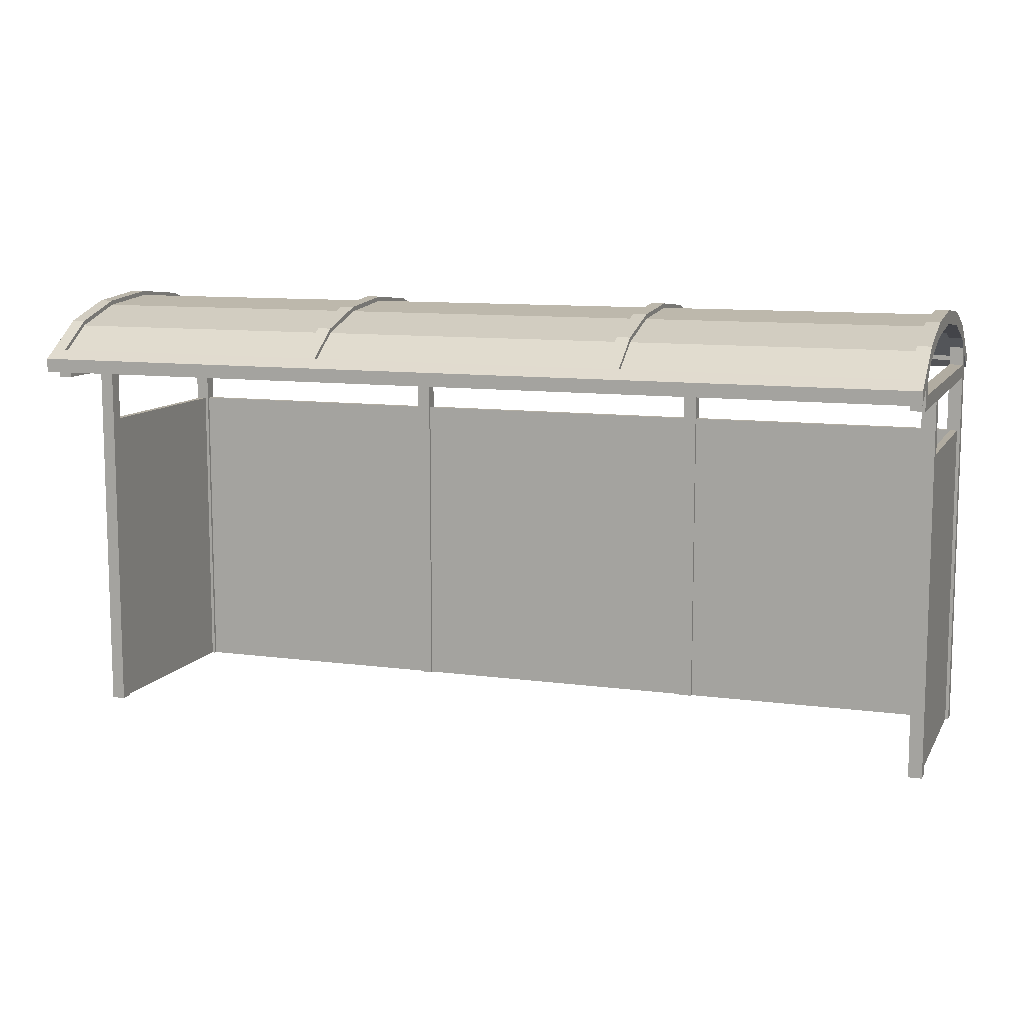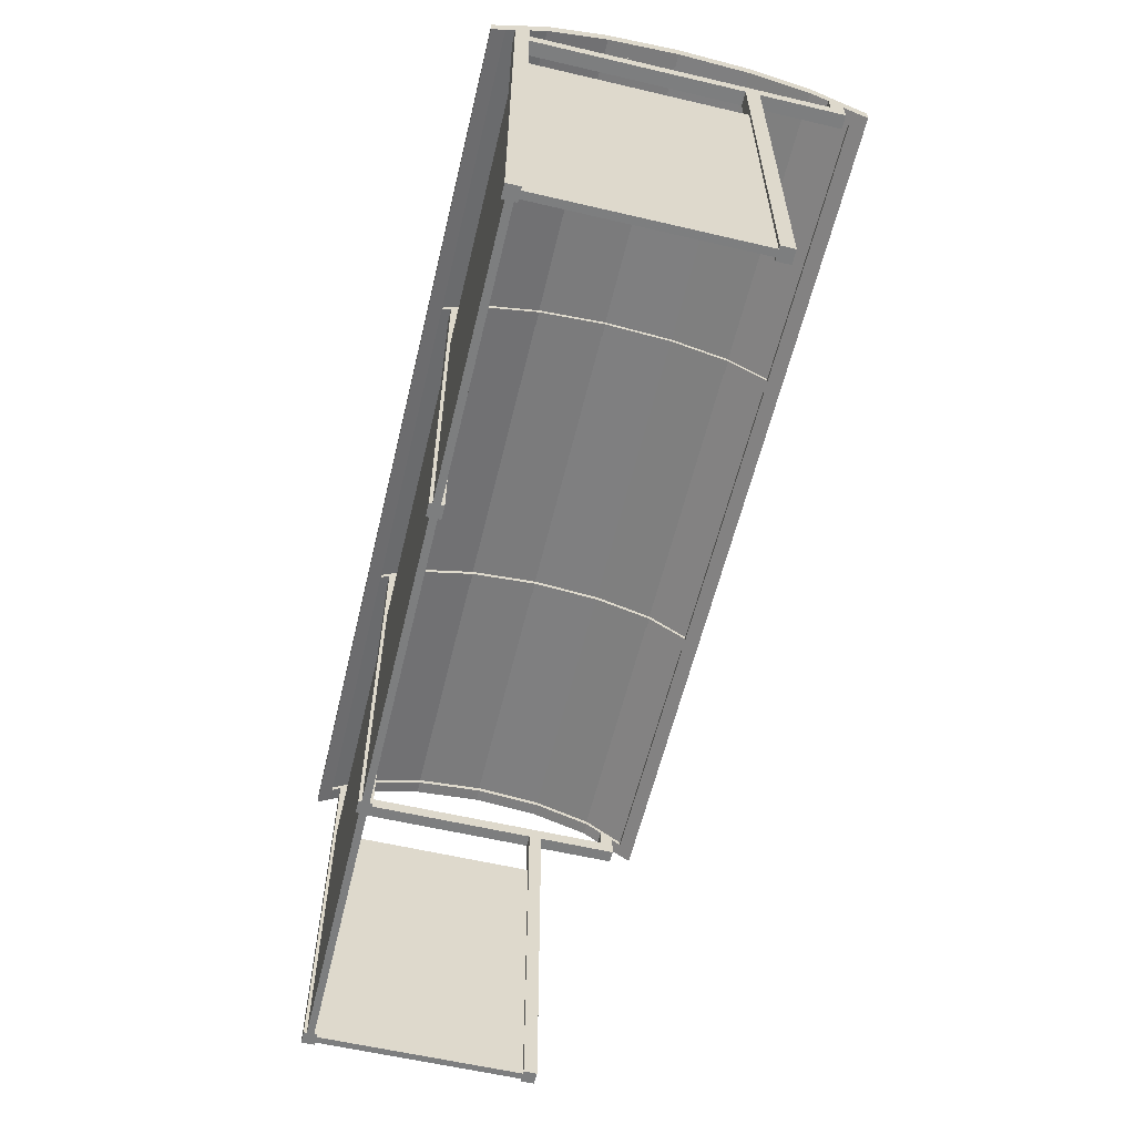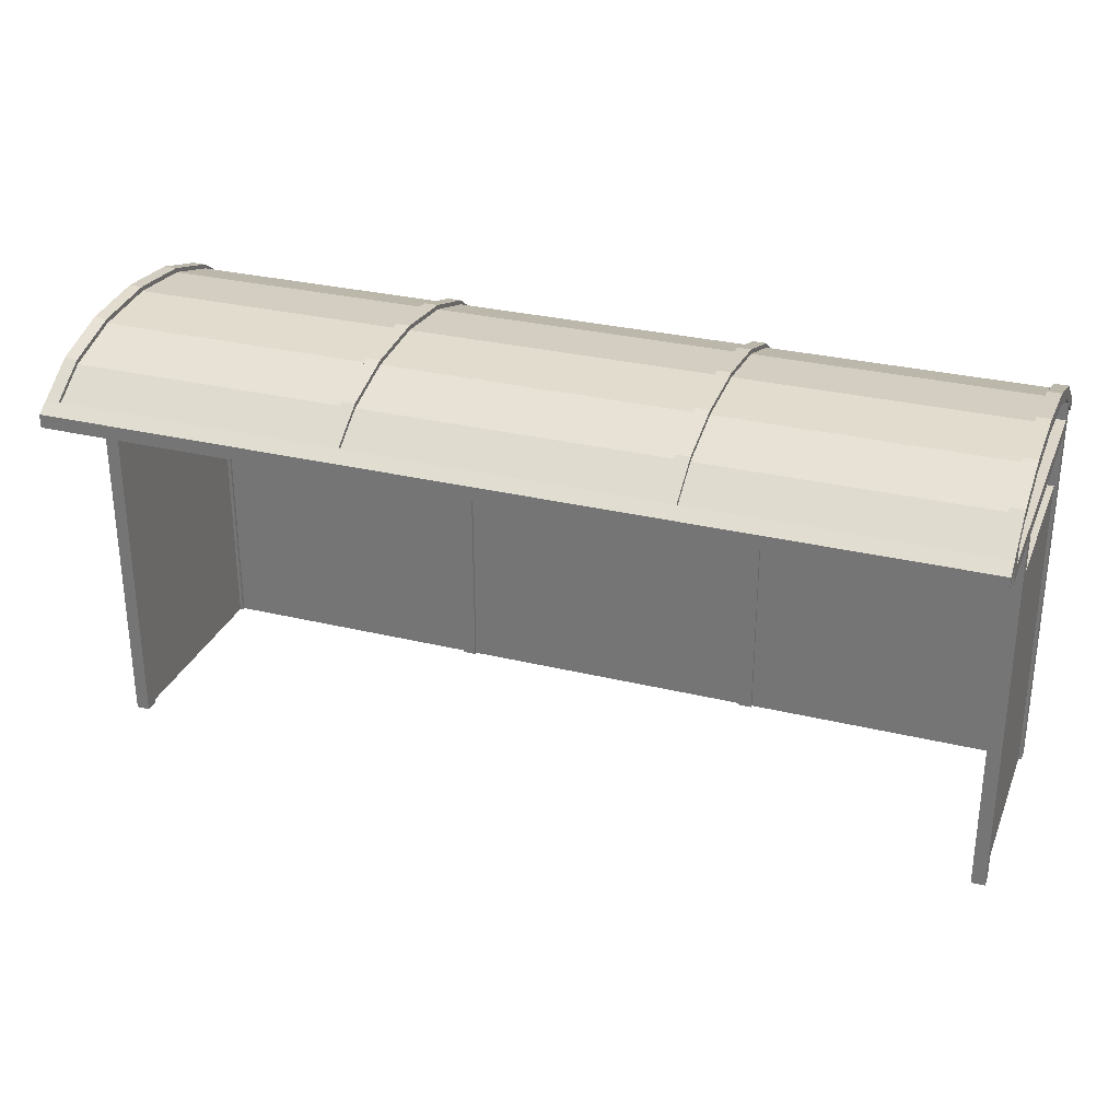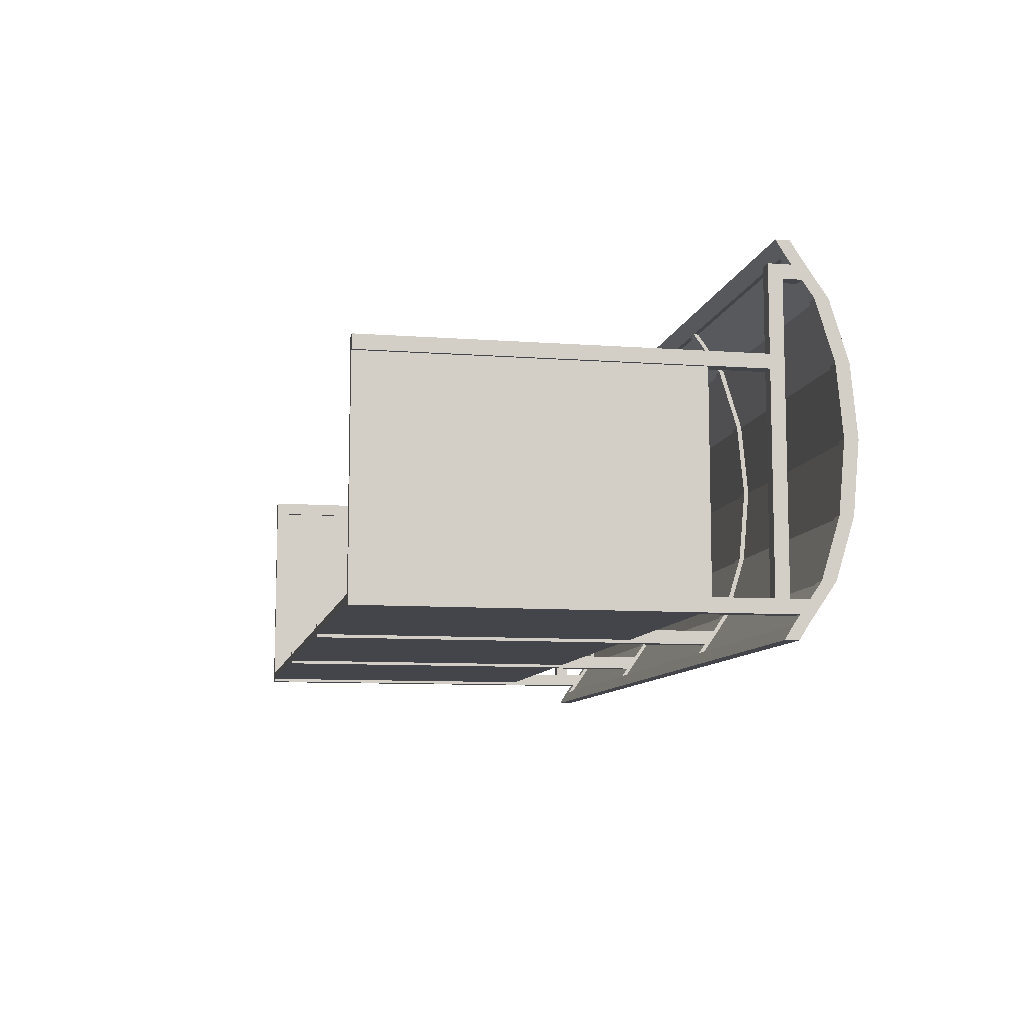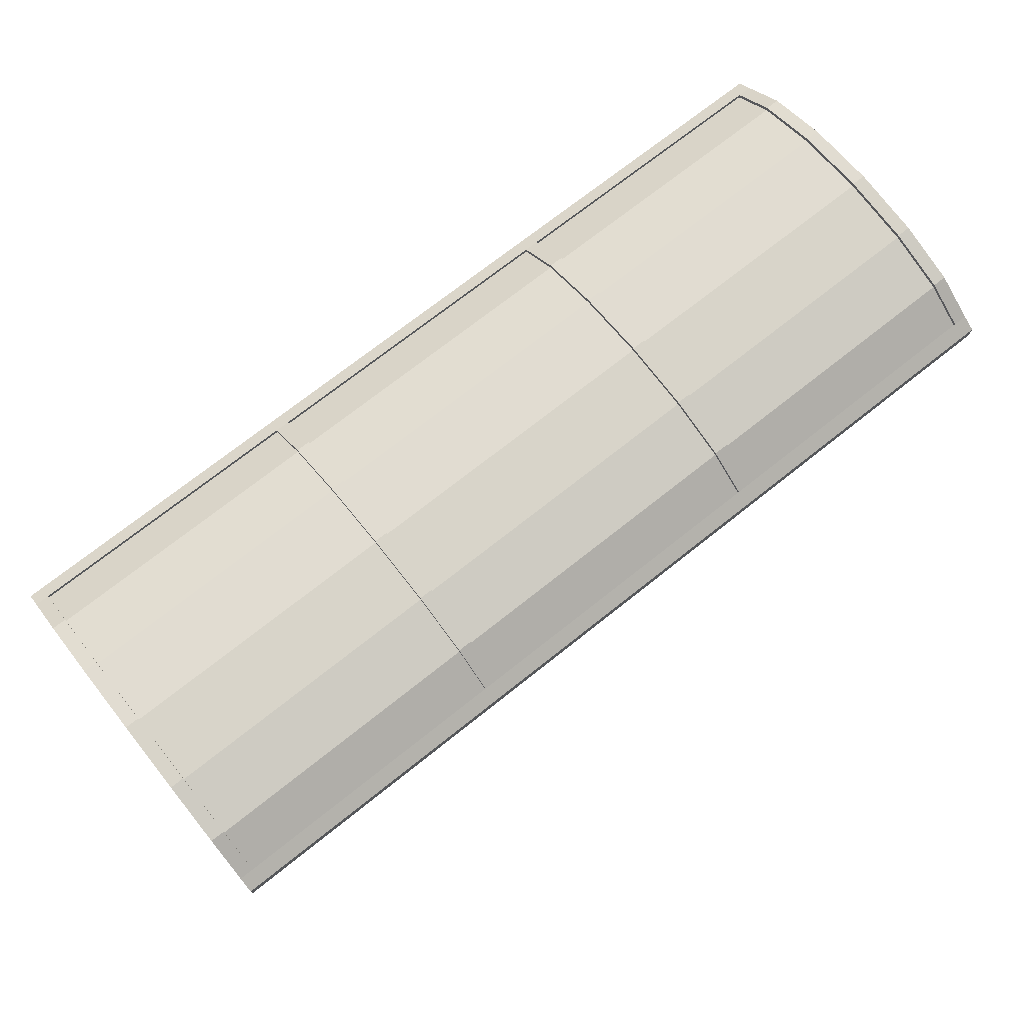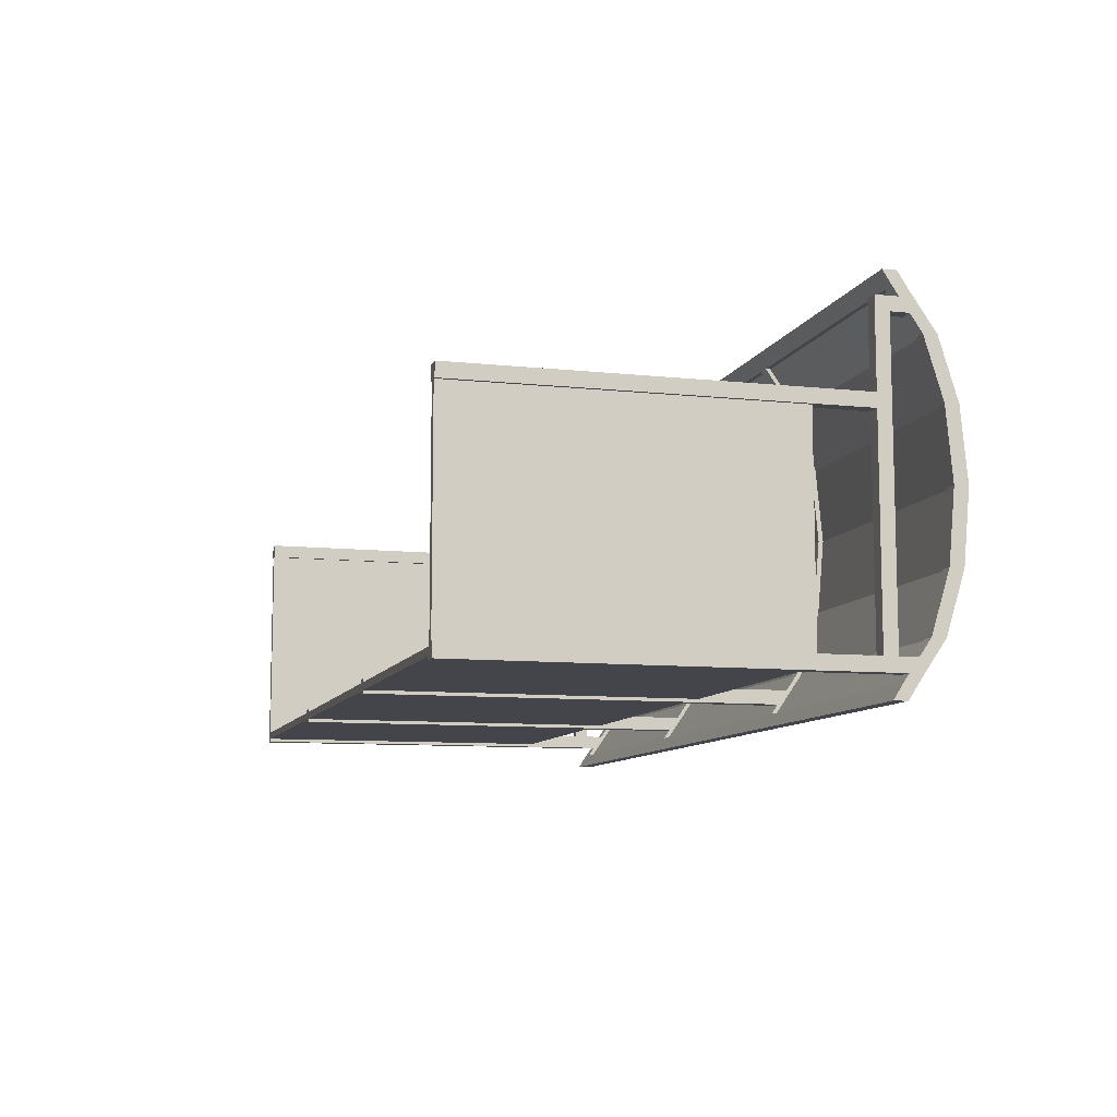
<metadata>
{"format":"obj","ext":"obj","renderer":"f3d","projection":"perspective","resolution":1024,"background":"white","views":[{"elev":10.2,"azim":19.1,"up":"+Y"},{"elev":-59.3,"azim":-103.5,"up":"+Y"},{"elev":29.7,"azim":19.6,"up":"+Y"},{"elev":-9.3,"azim":79.0,"up":"+Z"},{"elev":72.0,"azim":-38.5,"up":"+Y"},{"elev":-9.3,"azim":74.3,"up":"+Z"}]}
</metadata>
<code>
v  -175.9 124 -58.74
v  -173.1 124 -58.74
v  -173.1 0.0025 -58.74
v  -175.9 0.0025 -58.74
v  173.1 124 27.72
v  173.1 124 -58.74
v  173.1 113.4 -48.15
v  173.1 113.4 17.13
v  -173.1 124 27.72
v  -175.9 124 27.72
v  -175.9 0.0025 27.72
v  -173.1 0.0025 27.72
v  -175.9 10.63 17.15
v  -175.9 10.63 -48.17
v  175.9 124 -58.74
v  175.9 0.0025 -58.74
v  173.1 0.0025 -58.74
v  175.9 0.0025 27.72
v  175.9 10.64 -48.15
v  175.9 10.64 17.12
v  175.9 124 27.72
v  173.1 0.0025 27.72
v  173.1 10.61 17.13
v  173.1 10.61 -48.15
v  -175.8 124 -56.64
v  -175.8 124 -59.48
v  -175.8 0.0025 -59.48
v  -175.8 0.0025 -56.64
v  176.3 124 -59.48
v  176.3 0.0025 -59.48
v  176.3 124 -56.64
v  176.3 0.0025 -56.64
v  171.9 146.1 30.44
v  171.9 146.1 25.12
v  171.9 0.0025 25.12
v  171.9 0.0025 30.44
v  177.2 146.1 25.12
v  177.2 0.0025 25.12
v  177.2 146.1 30.44
v  177.2 0.0025 30.44
v  -177.2 146.1 30.44
v  -177.2 146.1 25.12
v  -177.2 0.0025 25.12
v  -177.2 0.0025 30.44
v  -171.9 146.1 25.12
v  -171.9 0.0025 25.12
v  -171.9 146.1 30.44
v  -171.9 0.0025 30.44
v  -177.2 151.4 -55.49
v  -177.2 146.1 -55.49
v  -177.2 146.1 57.9
v  -177.2 151.4 57.9
v  -171.9 146.1 -55.49
v  -171.9 146.1 57.9
v  -171.9 151.4 -55.49
v  -171.9 151.4 57.9
v  171.9 159.5 63.13
v  171.9 159.5 57.81
v  171.9 146.1 57.81
v  171.9 146.1 63.13
v  177.2 159.5 57.81
v  177.2 146.1 57.81
v  177.2 159.5 63.13
v  177.2 146.1 63.13
v  -177.2 159.5 63.13
v  -177.2 159.5 57.81
v  -177.2 146.1 57.81
v  -177.2 146.1 63.13
v  -171.9 159.5 57.81
v  -171.9 146.1 57.81
v  -171.9 159.5 63.13
v  -171.9 146.1 63.13
v  171.9 151.4 -55.49
v  171.9 146.1 -55.49
v  171.9 146.1 57.9
v  171.9 151.4 57.9
v  177.2 146.1 -55.49
v  177.2 146.1 57.9
v  177.2 151.4 -55.49
v  177.2 151.4 57.9
v  171.9 159.5 -55.4
v  171.9 159.5 -60.72
v  171.9 0.0025 -60.72
v  171.9 0.0025 -55.4
v  177.2 159.5 -60.72
v  177.2 0.0025 -60.72
v  177.2 159.5 -55.4
v  177.2 0.0025 -55.4
v  -177.2 159.5 -55.4
v  -177.2 159.5 -60.72
v  -177.2 0.0025 -60.72
v  -177.2 0.0025 -55.4
v  -171.9 159.5 -60.72
v  -171.9 0.0025 -60.72
v  -171.9 159.5 -55.4
v  -171.9 0.0025 -55.4
v  -64.67 159.5 -55.4
v  -64.67 159.5 -60.72
v  -64.67 0.0025 -60.72
v  -64.67 0.0025 -55.4
v  -59.35 159.5 -60.72
v  -59.35 0.0025 -60.72
v  -59.35 159.5 -55.4
v  -59.35 0.0025 -55.4
v  59.35 159.5 -55.4
v  59.35 159.5 -60.72
v  59.35 0.0025 -60.72
v  59.35 0.0025 -55.4
v  64.67 159.5 -60.72
v  64.67 0.0025 -60.72
v  64.67 159.5 -55.4
v  64.67 0.0025 -55.4
v  177.2 154.4 -69.57
v  177.2 157.7 -64.26
v  177.2 152.4 -64.26
v  177.2 149.1 -69.57
v  -177.2 157.7 -64.26
v  -177.2 152.4 -64.26
v  -177.2 154.4 -69.57
v  -177.2 149.1 -69.57
v  -171.9 152.4 66.67
v  -171.9 163 51.31
v  -171.9 168.3 51.31
v  -171.9 157.7 66.67
v  -171.9 170.1 28.32
v  -171.9 172.6 1.205
v  -171.9 177.9 1.205
v  -171.9 175.4 28.32
v  -177.2 152.4 66.67
v  -177.2 157.7 66.67
v  -177.2 168.3 -48.9
v  -171.9 168.3 -48.9
v  -171.9 157.7 -64.26
v  -177.2 157.7 -64.26
v  -177.2 175.4 -25.91
v  -171.9 175.4 -25.91
v  -177.2 177.9 1.205
v  -177.2 175.4 28.32
v  -177.2 168.3 51.31
v  -177.2 163 51.31
v  -177.2 170.1 28.32
v  -177.2 172.6 1.205
v  -177.2 170.1 -25.91
v  -171.9 170.1 -25.91
v  -177.2 163 -48.9
v  -171.9 163 -48.9
v  -177.2 152.4 -64.26
v  -171.9 152.4 -64.26
v  -59.35 152.4 66.67
v  -59.35 163 51.31
v  -59.35 168.3 51.31
v  -59.35 157.7 66.67
v  -59.35 170.1 28.32
v  -59.35 172.6 1.205
v  -59.35 177.9 1.205
v  -59.35 175.4 28.32
v  -64.67 152.4 66.67
v  -64.67 157.7 66.67
v  -64.67 168.3 -48.9
v  -59.35 168.3 -48.9
v  -59.35 157.7 -64.26
v  -64.67 157.7 -64.26
v  -64.67 175.4 -25.91
v  -59.35 175.4 -25.91
v  -64.67 177.9 1.205
v  -64.67 175.4 28.32
v  -64.67 168.3 51.31
v  -64.67 163 51.31
v  -64.67 170.1 28.32
v  -64.67 172.6 1.205
v  -64.67 170.1 -25.91
v  -59.35 170.1 -25.91
v  -64.67 163 -48.9
v  -59.35 163 -48.9
v  -64.67 152.4 -64.26
v  -59.35 152.4 -64.26
v  177.2 152.4 66.67
v  177.2 163 51.31
v  177.2 168.3 51.31
v  177.2 157.7 66.67
v  177.2 170.1 28.32
v  177.2 172.6 1.205
v  177.2 177.9 1.205
v  177.2 175.4 28.32
v  171.9 152.4 66.67
v  171.9 157.7 66.67
v  171.9 168.3 -48.9
v  177.2 168.3 -48.9
v  177.2 157.7 -64.26
v  171.9 157.7 -64.26
v  171.9 175.4 -25.91
v  177.2 175.4 -25.91
v  171.9 177.9 1.205
v  171.9 175.4 28.32
v  171.9 168.3 51.31
v  171.9 163 51.31
v  171.9 170.1 28.32
v  171.9 172.6 1.205
v  171.9 170.1 -25.91
v  177.2 170.1 -25.91
v  171.9 163 -48.9
v  177.2 163 -48.9
v  171.9 152.4 -64.26
v  177.2 152.4 -64.26
v  -177.2 154.4 71.98
v  -177.2 157.7 66.67
v  -177.2 152.4 66.67
v  -177.2 149.1 71.98
v  177.2 157.7 66.67
v  177.2 152.4 66.67
v  177.2 154.4 71.98
v  177.2 149.1 71.98
v  64.67 152.4 66.67
v  64.67 163 51.31
v  64.67 168.3 51.31
v  64.67 157.7 66.67
v  64.67 170.1 28.32
v  64.67 172.6 1.205
v  64.67 177.9 1.205
v  64.67 175.4 28.32
v  59.35 152.4 66.67
v  59.35 157.7 66.67
v  59.35 168.3 -48.9
v  64.67 168.3 -48.9
v  64.67 157.7 -64.26
v  59.35 157.7 -64.26
v  59.35 175.4 -25.91
v  64.67 175.4 -25.91
v  59.35 177.9 1.205
v  59.35 175.4 28.32
v  59.35 168.3 51.31
v  59.35 163 51.31
v  59.35 170.1 28.32
v  59.35 172.6 1.205
v  59.35 170.1 -25.91
v  64.67 170.1 -25.91
v  59.35 163 -48.9
v  64.67 163 -48.9
v  59.35 152.4 -64.26
v  64.67 152.4 -64.26
v  175.2 154.2 66.67
v  175.2 164.8 51.31
v  175.2 166.5 51.31
v  175.2 156 66.67
v  175.2 171.8 28.32
v  175.2 174.3 1.205
v  175.2 176.1 1.205
v  175.2 173.6 28.32
v  -175.2 154.2 66.67
v  -175.2 156 66.67
v  -175.2 166.5 -48.9
v  175.2 166.5 -48.9
v  175.2 156 -64.26
v  -175.2 156 -64.26
v  -175.2 173.6 -25.91
v  175.2 173.6 -25.91
v  -175.2 176.1 1.205
v  -175.2 173.6 28.32
v  -175.2 166.5 51.31
v  -175.2 164.8 51.31
v  -175.2 171.8 28.32
v  -175.2 174.3 1.205
v  -175.2 171.8 -25.91
v  175.2 171.8 -25.91
v  -175.2 164.8 -48.9
v  175.2 164.8 -48.9
v  -175.2 154.2 -64.26
v  175.2 154.2 -64.26
v  -175.9 113.4 17.15
v  -175.9 113.4 -48.17
v  175.9 113.4 -48.15
v  175.9 113.4 17.12
v  -173.1 113.4 -48.15
v  -173.1 113.4 17.13
v  -173.1 10.61 17.13
v  -173.1 10.61 -48.15
g SPW_Urban_Props_Bus_Stop
f 1 2 3 4
f 5 6 7 8
f 9 10 11 12
f 4 11 13 14
f 4 3 12 11
f 10 9 2 1
f 6 15 16 17
f 18 16 19 20
f 21 5 22 18
f 17 22 23 24
f 17 16 18 22
f 5 21 15 6
f 25 26 27 28
f 26 29 30 27
f 29 31 32 30
f 31 25 28 32
f 28 27 30 32
f 31 29 26 25
f 33 34 35 36
f 34 37 38 35
f 37 39 40 38
f 39 33 36 40
f 36 35 38 40
f 39 37 34 33
f 41 42 43 44
f 42 45 46 43
f 45 47 48 46
f 47 41 44 48
f 44 43 46 48
f 47 45 42 41
f 49 50 51 52
f 50 53 54 51
f 53 55 56 54
f 55 49 52 56
f 52 51 54 56
f 55 53 50 49
f 57 58 59 60
f 58 61 62 59
f 61 63 64 62
f 63 57 60 64
f 60 59 62 64
f 63 61 58 57
f 65 66 67 68
f 66 69 70 67
f 69 71 72 70
f 71 65 68 72
f 68 67 70 72
f 71 69 66 65
f 73 74 75 76
f 74 77 78 75
f 77 79 80 78
f 79 73 76 80
f 76 75 78 80
f 79 77 74 73
f 81 82 83 84
f 82 85 86 83
f 85 87 88 86
f 87 81 84 88
f 84 83 86 88
f 87 85 82 81
f 89 90 91 92
f 90 93 94 91
f 93 95 96 94
f 95 89 92 96
f 92 91 94 96
f 95 93 90 89
f 97 98 99 100
f 98 101 102 99
f 101 103 104 102
f 103 97 100 104
f 100 99 102 104
f 103 101 98 97
f 105 106 107 108
f 106 109 110 107
f 109 111 112 110
f 111 105 108 112
f 108 107 110 112
f 111 109 106 105
f 113 114 115 116
f 114 117 118 115
f 117 119 120 118
f 119 113 116 120
f 116 115 118 120
f 119 117 114 113
f 121 122 123 124
f 125 126 127 128
f 129 121 124 130
f 131 132 133 134
f 135 136 132 131
f 137 127 136 135
f 138 128 127 137
f 139 123 128 138
f 130 124 123 139
f 129 140 122 121
f 140 141 125 122
f 141 142 126 125
f 142 143 144 126
f 143 145 146 144
f 140 129 130 139
f 145 147 148 146
f 147 145 131 134
f 146 148 133 132
f 143 142 137 135
f 148 147 134 133
f 126 144 136 127
f 141 140 139 138
f 122 125 128 123
f 145 143 135 131
f 144 146 132 136
f 142 141 138 137
f 149 150 151 152
f 153 154 155 156
f 157 149 152 158
f 159 160 161 162
f 163 164 160 159
f 165 155 164 163
f 166 156 155 165
f 167 151 156 166
f 158 152 151 167
f 157 168 150 149
f 168 169 153 150
f 169 170 154 153
f 170 171 172 154
f 171 173 174 172
f 168 157 158 167
f 173 175 176 174
f 175 173 159 162
f 174 176 161 160
f 171 170 165 163
f 176 175 162 161
f 154 172 164 155
f 169 168 167 166
f 150 153 156 151
f 173 171 163 159
f 172 174 160 164
f 170 169 166 165
f 177 178 179 180
f 181 182 183 184
f 185 177 180 186
f 187 188 189 190
f 191 192 188 187
f 193 183 192 191
f 194 184 183 193
f 195 179 184 194
f 186 180 179 195
f 185 196 178 177
f 196 197 181 178
f 197 198 182 181
f 198 199 200 182
f 199 201 202 200
f 196 185 186 195
f 201 203 204 202
f 203 201 187 190
f 202 204 189 188
f 199 198 193 191
f 204 203 190 189
f 182 200 192 183
f 197 196 195 194
f 178 181 184 179
f 201 199 191 187
f 200 202 188 192
f 198 197 194 193
f 205 206 207 208
f 206 209 210 207
f 209 211 212 210
f 211 205 208 212
f 208 207 210 212
f 211 209 206 205
f 213 214 215 216
f 217 218 219 220
f 221 213 216 222
f 223 224 225 226
f 227 228 224 223
f 229 219 228 227
f 230 220 219 229
f 231 215 220 230
f 222 216 215 231
f 221 232 214 213
f 232 233 217 214
f 233 234 218 217
f 234 235 236 218
f 235 237 238 236
f 232 221 222 231
f 237 239 240 238
f 239 237 223 226
f 238 240 225 224
f 235 234 229 227
f 240 239 226 225
f 218 236 228 219
f 233 232 231 230
f 214 217 220 215
f 237 235 227 223
f 236 238 224 228
f 234 233 230 229
f 241 242 243 244
f 245 246 247 248
f 249 241 244 250
f 251 252 253 254
f 255 256 252 251
f 257 247 256 255
f 258 248 247 257
f 259 243 248 258
f 250 244 243 259
f 249 260 242 241
f 260 261 245 242
f 261 262 246 245
f 262 263 264 246
f 263 265 266 264
f 260 249 250 259
f 265 267 268 266
f 267 265 251 254
f 266 268 253 252
f 263 262 257 255
f 268 267 254 253
f 246 264 256 247
f 261 260 259 258
f 242 245 248 243
f 265 263 255 251
f 264 266 252 256
f 262 261 258 257
f 269 270 14 13
f 10 1 270 269
f 11 10 269 13
f 1 4 14 270
f 271 272 20 19
f 21 18 20 272
f 15 21 272 271
f 16 15 271 19
f 273 274 275 276
f 8 7 24 23
f 22 5 8 23
f 6 17 24 7
f 12 3 276 275
f 9 12 275 274
f 2 9 274 273
f 3 2 273 276

</code>
